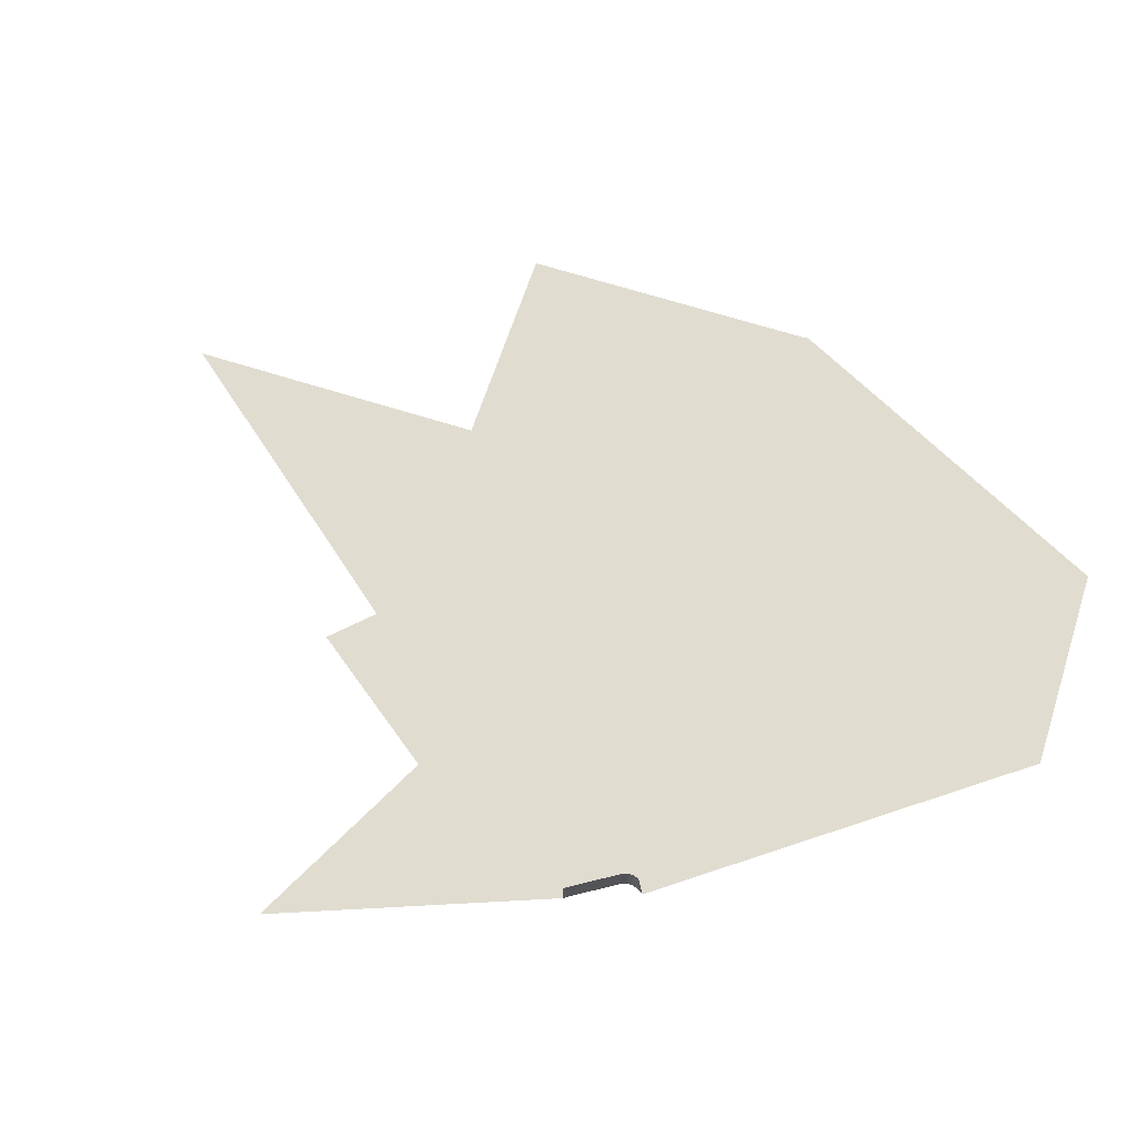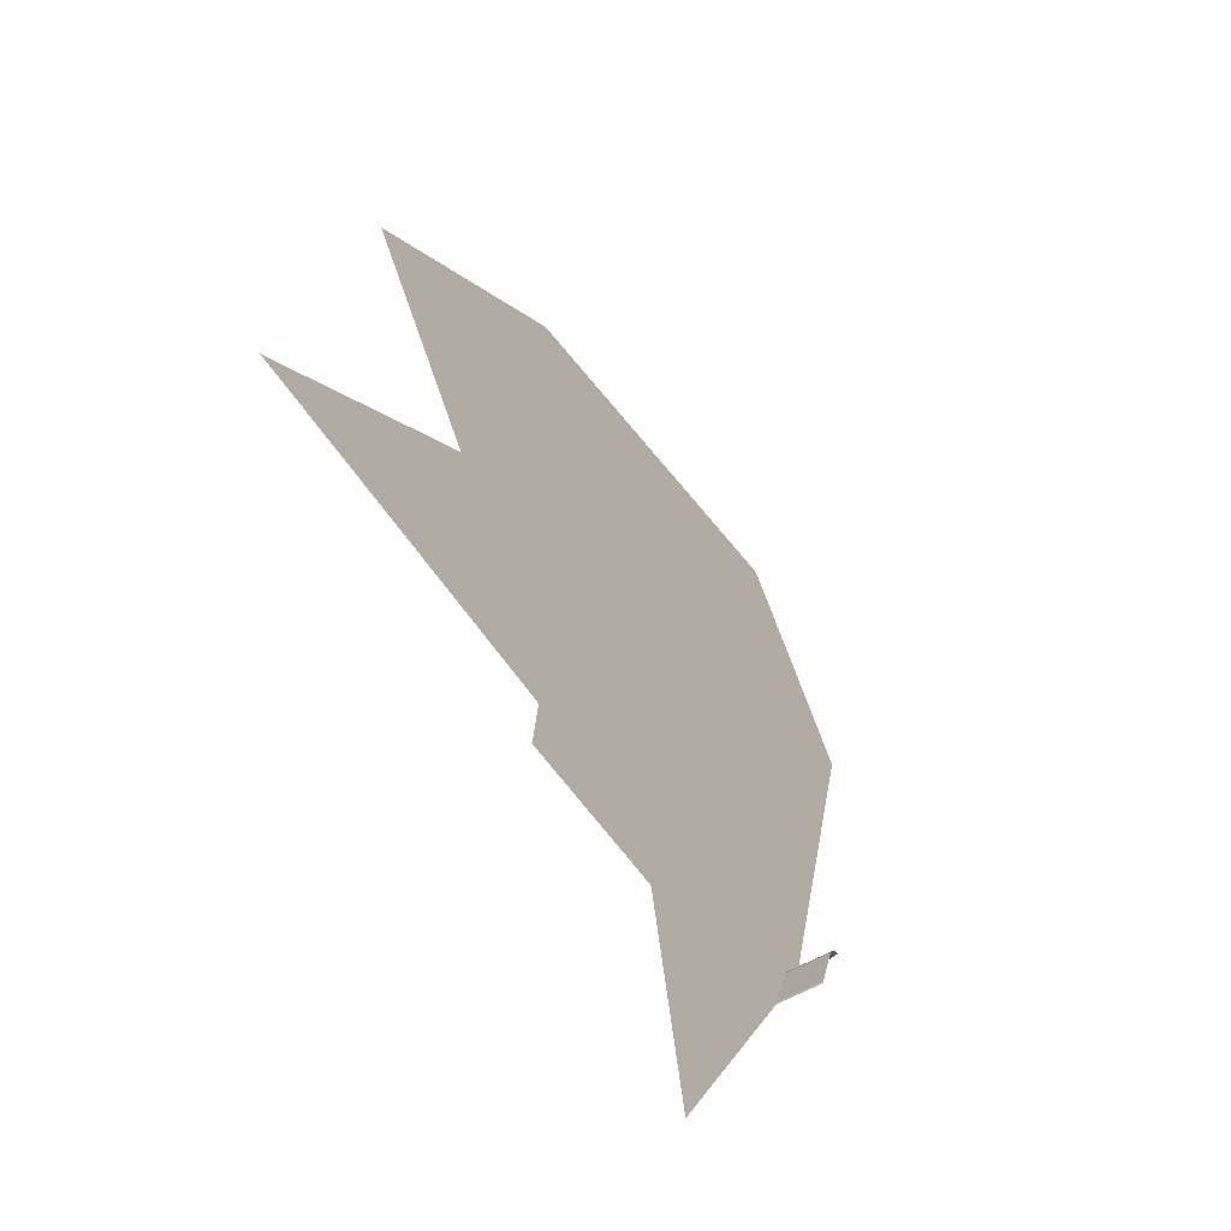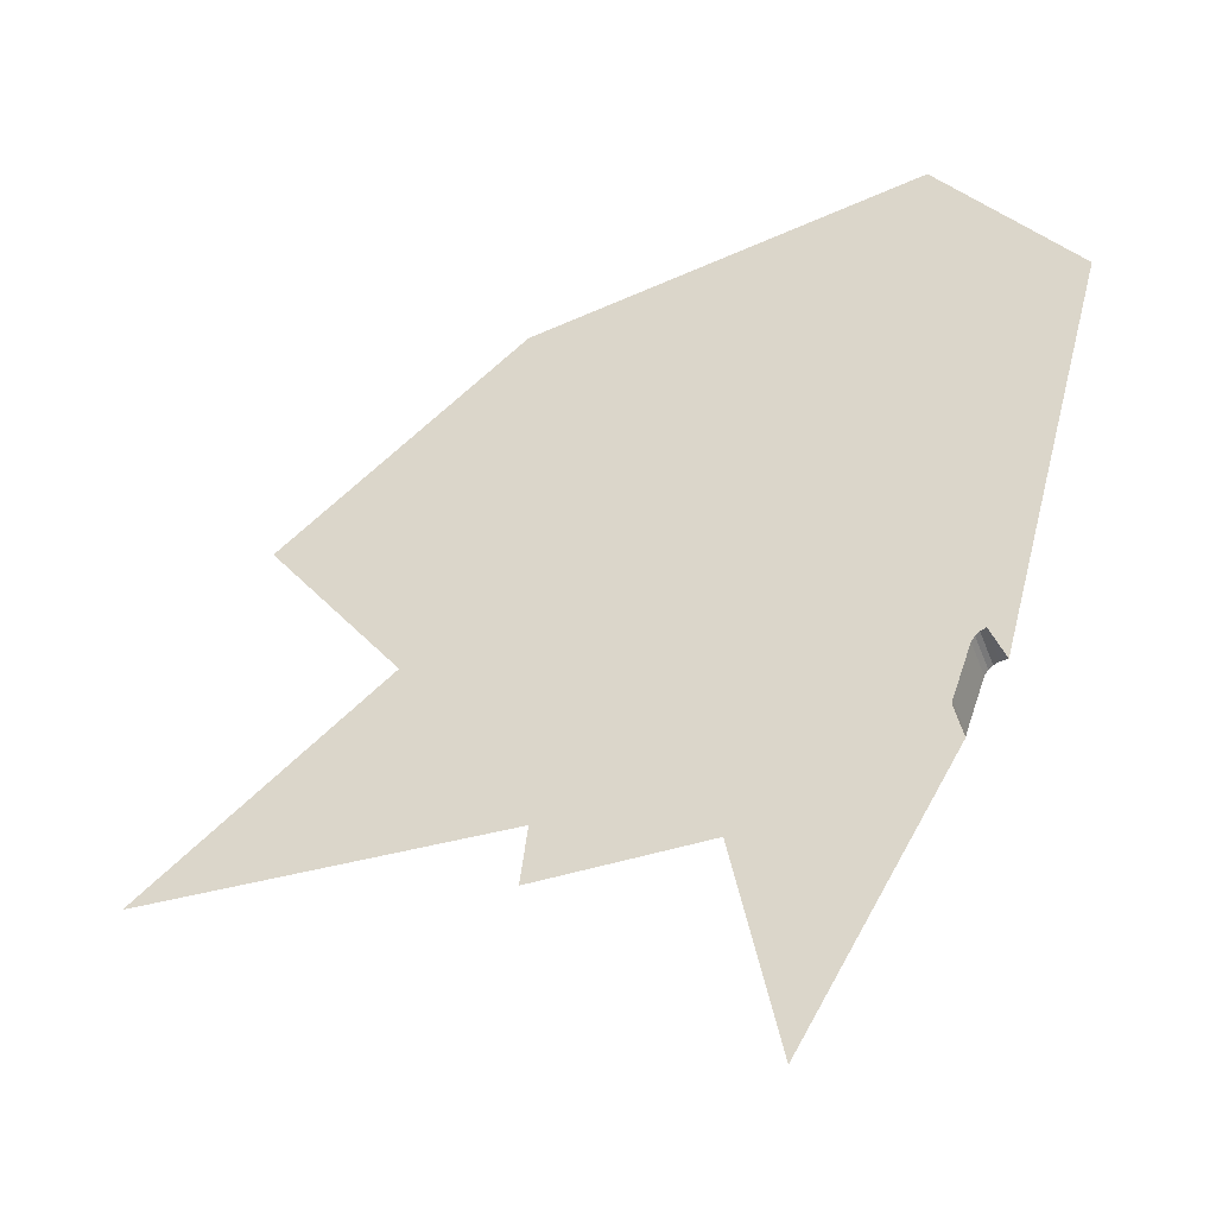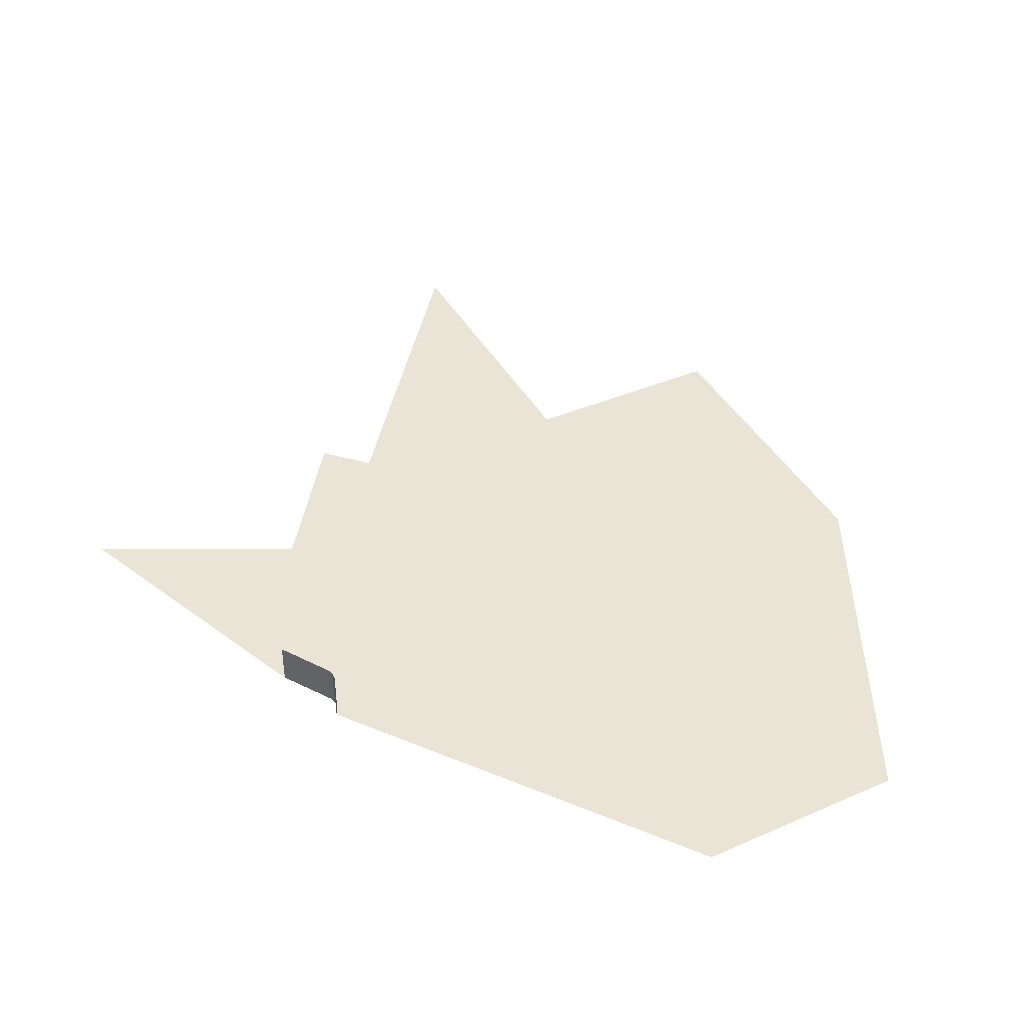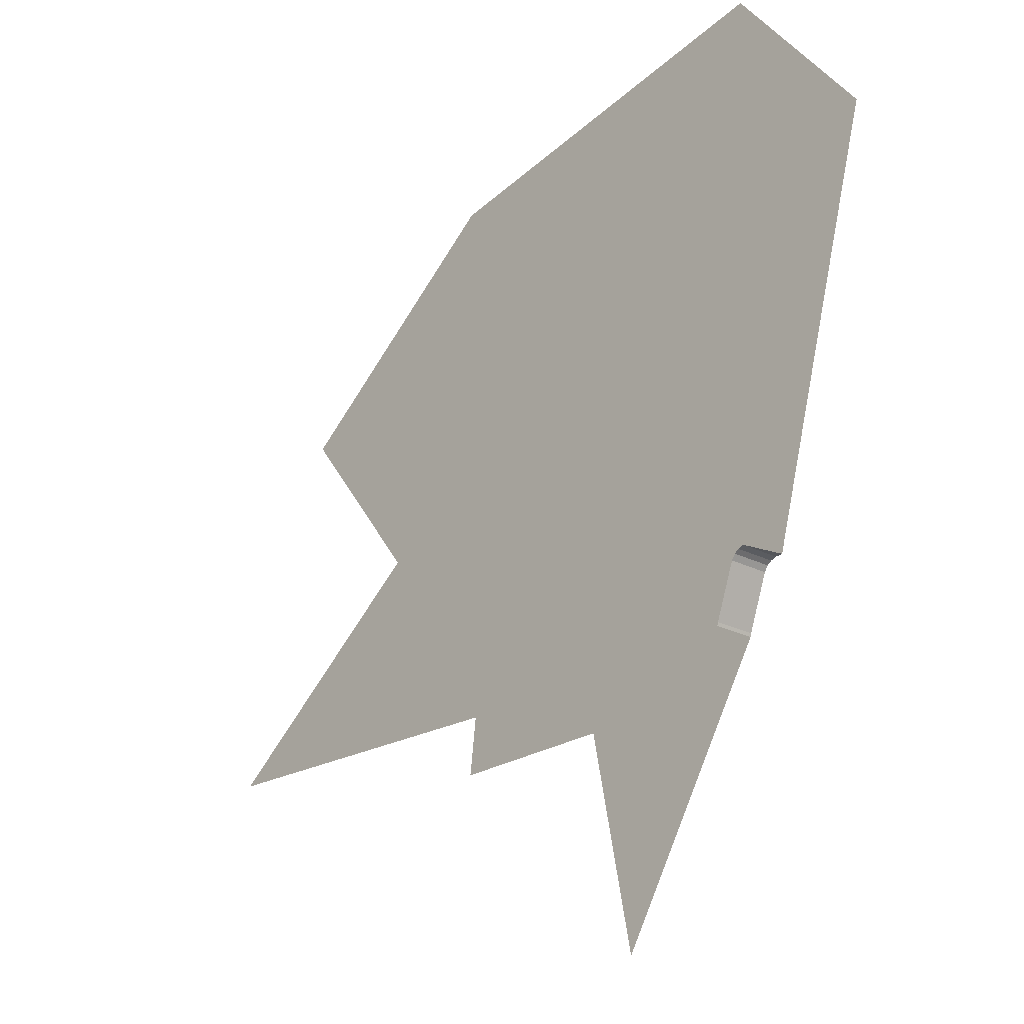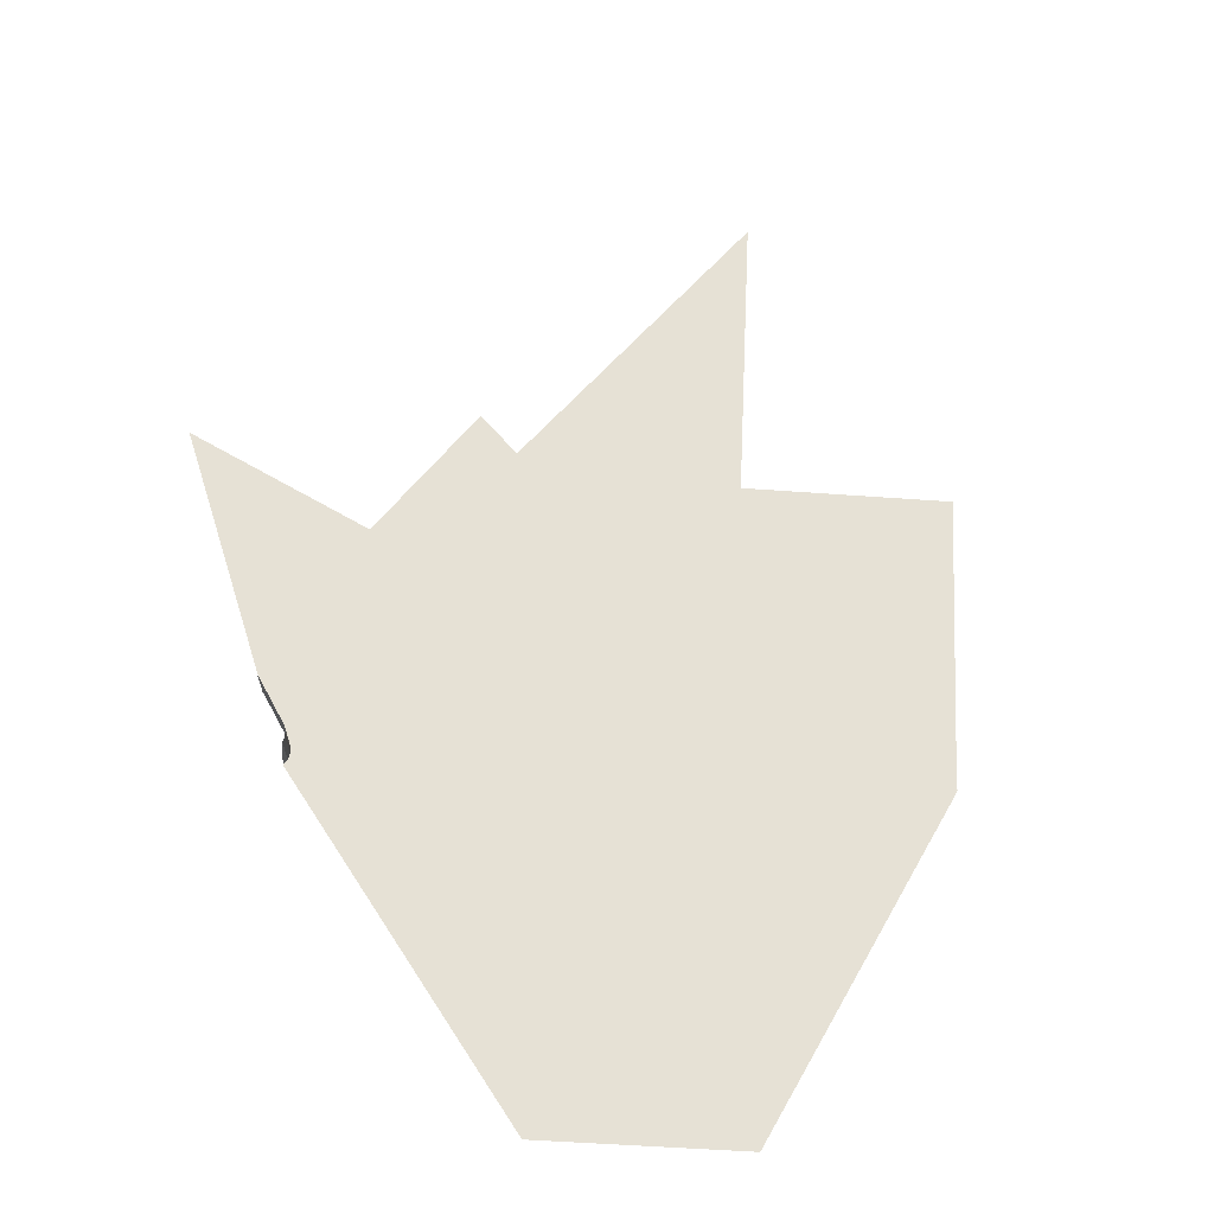
<metadata>
{"format":"obj","ext":"obj","renderer":"f3d","projection":"perspective","resolution":1024,"background":"white","views":[{"elev":69.5,"azim":56.6,"up":"+Z"},{"elev":-54.9,"azim":-58.1,"up":"+Y"},{"elev":-40.6,"azim":19.1,"up":"+Y"},{"elev":42.6,"azim":101.3,"up":"+Z"},{"elev":-21.3,"azim":46.4,"up":"+Y"},{"elev":64.6,"azim":132.0,"up":"+Z"}]}
</metadata>
<code>
o LM_L_LC8_Playfield
v 69.03 393 4.314e-07
v 151.5 535.1 -0
v 69.03 393.3 4.314e-07
v 151.5 535.1 -0
v 45.68 507.9 -0
v 69.03 393.3 4.314e-07
v 151.1 533.2 -0
v 151.5 535.1 -0
v 69.03 393 4.314e-07
v -233.9 534.5 -0
v -41.23 534.8 -0
v -36.22 548.9 -0
v -45.22 504.1 -0
v 151.5 535.1 -0
v -44.73 505.4 -0
v -44.52 507.1 -0
v 45.68 507.9 -0
v -41.17 533.9 -0
v -106.2 639.1 -0
v 151.1 533.2 23.53
v 151.5 535.1 23.53
v 151.5 535.1 -0
v 151.1 533.2 -0
v 151.1 533.2 23.53
v 151.5 535.1 -0
v 151.5 535.1 23.53
v 161.5 563.2 23.53
v 161.5 563.2 -0
v 151.5 535.1 -0
v 151.5 535.1 23.53
v 161.5 563.2 -0
v 161.5 563.2 -0
v 161.5 563.2 23.53
v 163.4 566.1 23.53
v 163.4 566.1 -0
v 163.4 566.1 23.53
v 165.7 568 23.53
v 165.7 568 -0
v 165.7 568 23.53
v 168.7 569.1 23.53
v 168.7 569.1 -0
v 161.5 563.2 -0
v 163.4 566.1 -0
v 163.4 566.1 23.53
v 165.7 568 -0
v 165.7 568 -0
v 165.7 568 23.53
v 168.7 569.1 -0
v 168.7 569.1 -0
v 168.7 569.1 23.53
v 172.6 569.6 -0
v 91.47 653.5 -0
v 163.4 566.1 -0
v 92.92 655.6 -0
v 165.7 568 -0
v 168.7 569.1 -0
v 96.88 657.9 -0
v 21.46 743.7 -0
v 200.4 680.4 -0
v 172.6 569.6 -0
v 92.44 654.9 -0
v 91.47 653.5 -0
v 163.4 566.1 -0
v 92.44 654.9 -0
v 94.05 656.6 -0
v 94.62 657 -0
v 95.37 657.3 -0
v 96.88 657.9 -0
v 168.7 569.1 -0
v 200.4 680.4 -0
v 202.3 680.6 -0
v -176.3 729.4 -0
v 21.46 743.7 -0
v 22.42 745.2 -0
v 94.62 657 -0
v 95.37 657.3 -0
v 25.06 746.7 -0
v 25.06 746.7 -0
v 23.55 746.1 -0
v 128.5 769.2 -0
v 128.5 769.2 -0
v -48.56 833.9 -0
v 232 791.7 -0
v -48.07 834.7 -0
v -46.76 835.4 -0
v -47.51 835.1 -0
v -46.76 835.4 -0
v -47.51 835.1 -0
v 23.55 746.1 -0
v 56.72 857.9 -0
v 160.2 880.4 -0
f 3 2 1
f 6 5 4
f 9 8 7
f 12 11 10
f 15 14 13
f 16 14 15
f 13 14 17
f 16 18 14
f 11 14 18
f 10 19 12
f 22 21 20
f 14 11 12
f 25 24 23
f 28 27 26
f 31 30 29
f 14 12 32
f 35 34 33
f 38 37 36
f 41 40 39
f 35 33 42
f 45 44 43
f 48 47 46
f 51 50 49
f 12 52 32
f 53 32 52
f 55 53 54
f 57 56 55
f 19 58 12
f 60 56 59
f 63 62 61
f 54 53 64
f 55 54 65
f 66 55 65
f 67 55 66
f 57 55 67
f 12 58 52
f 70 69 68
f 60 59 71
f 19 72 58
f 61 62 73
f 64 58 54
f 65 54 74
f 66 65 74
f 77 76 75
f 78 57 67
f 58 74 54
f 74 79 66
f 79 78 66
f 80 59 57
f 81 68 77
f 72 82 58
f 71 59 83
f 74 58 82
f 79 74 84
f 78 79 85
f 83 59 80
f 82 84 74
f 84 86 79
f 89 88 87
f 90 80 78
f 90 78 85
f 91 83 80
f 90 91 80

</code>
